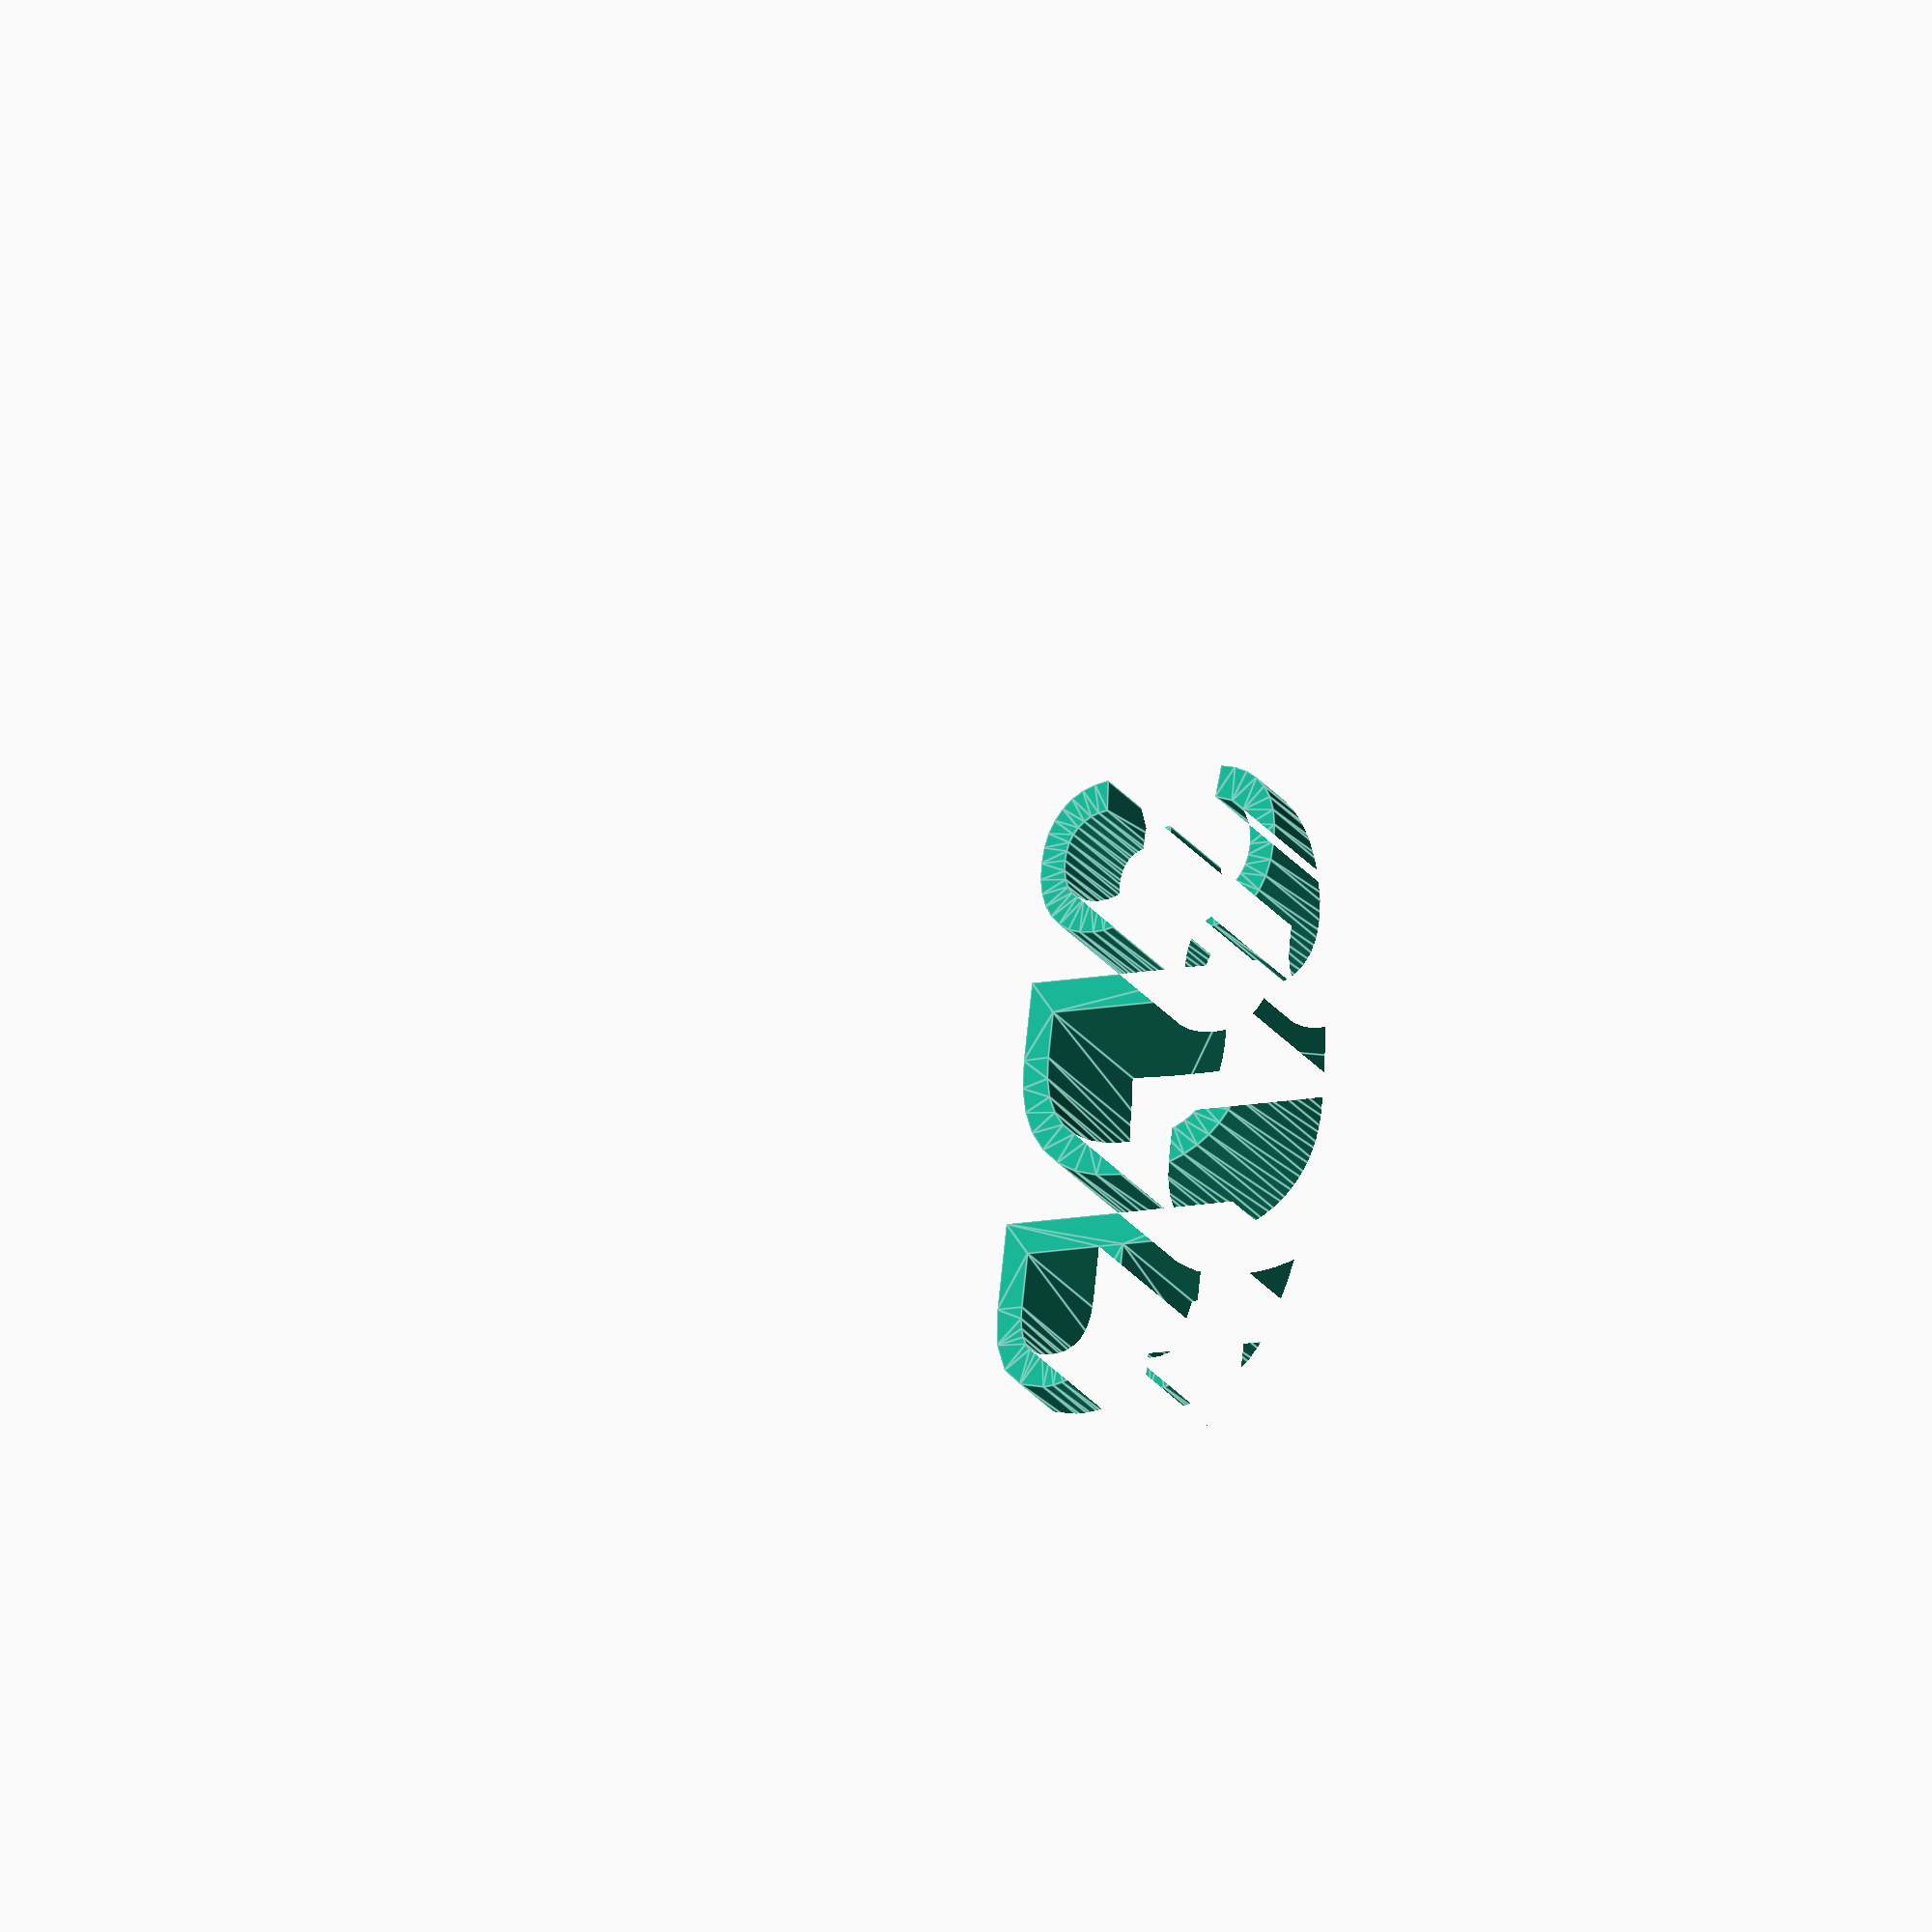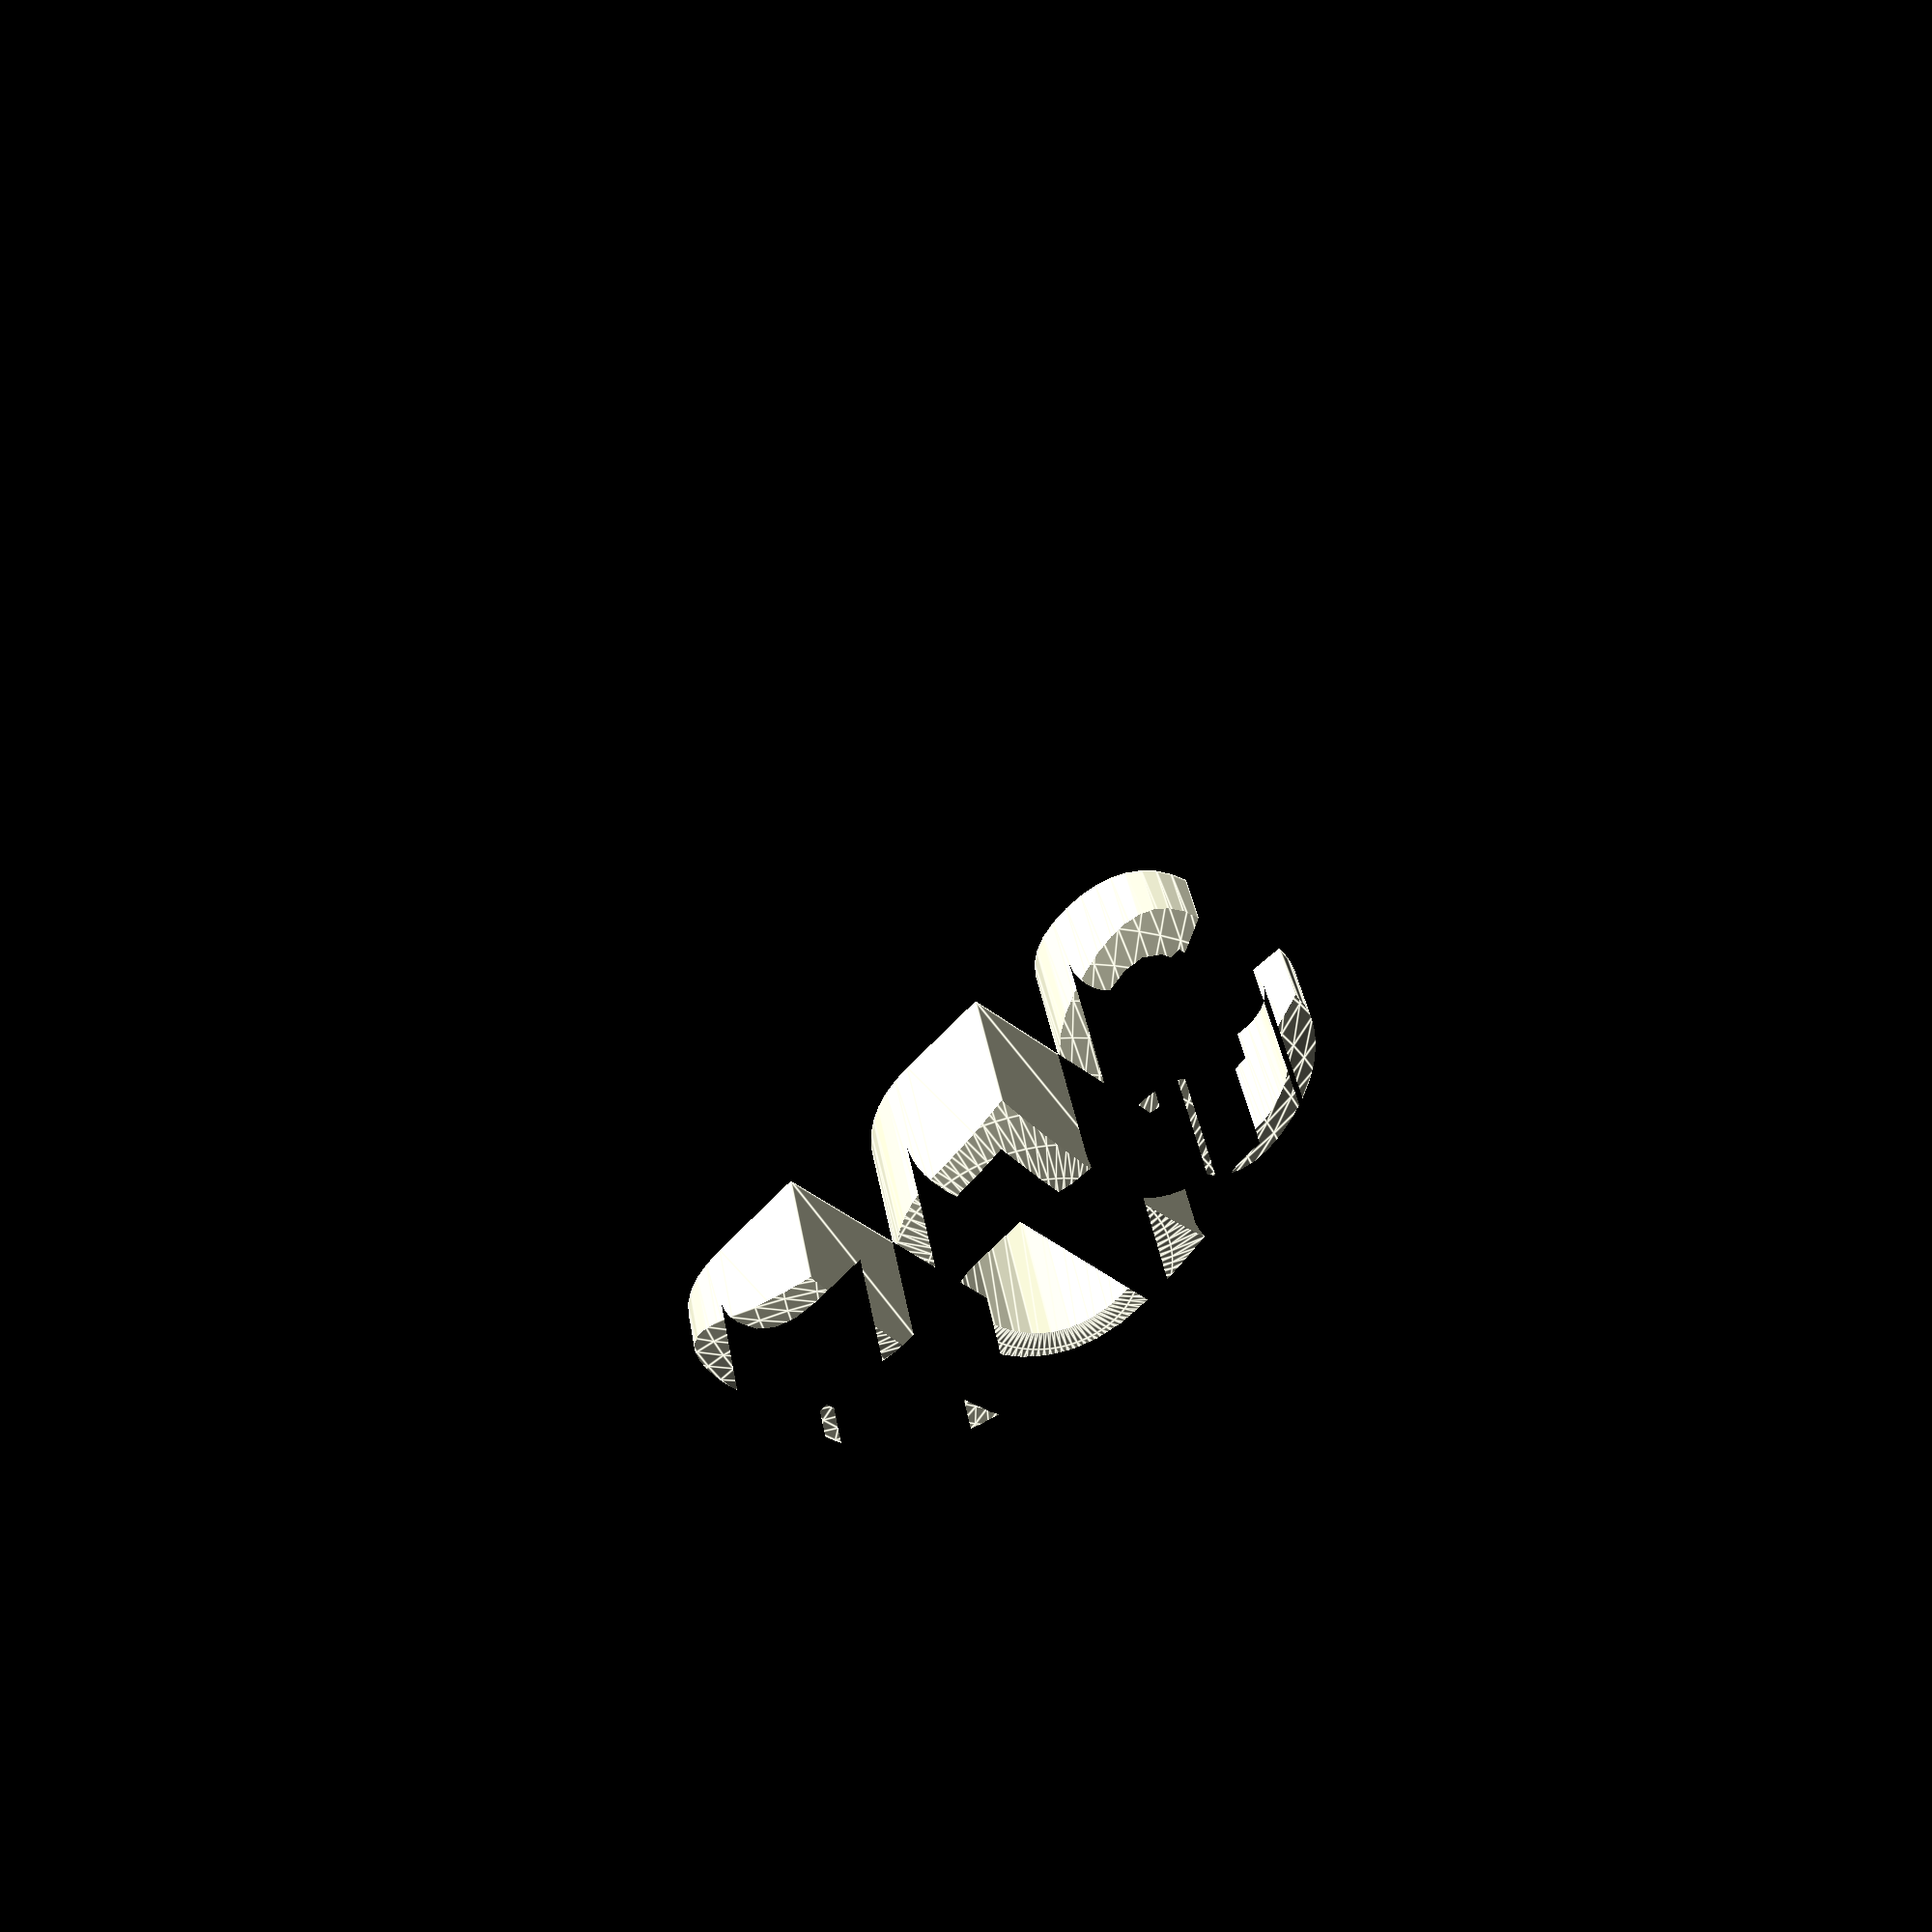
<openscad>

difference()
{
    3db();
    
    translate([0,0,-10]) 
    difference()
    {
        sphere(30, true, $fn=100);
        sphere(20, true, $fn=100);
    }
}

module 3db()
{    
    union()
    {
        translate([-13,-6,3]) linear_extrude(10) text("3DB",size=30, true);
        //translate([18,0,0]) linear_extrude(10) text("D",size=30);
        //translate([42,0,0]) linear_extrude(10) text("B",size=30);
    }
}
</openscad>
<views>
elev=24.8 azim=83.7 roll=206.9 proj=o view=edges
elev=142.9 azim=312.5 roll=189.1 proj=p view=edges
</views>
